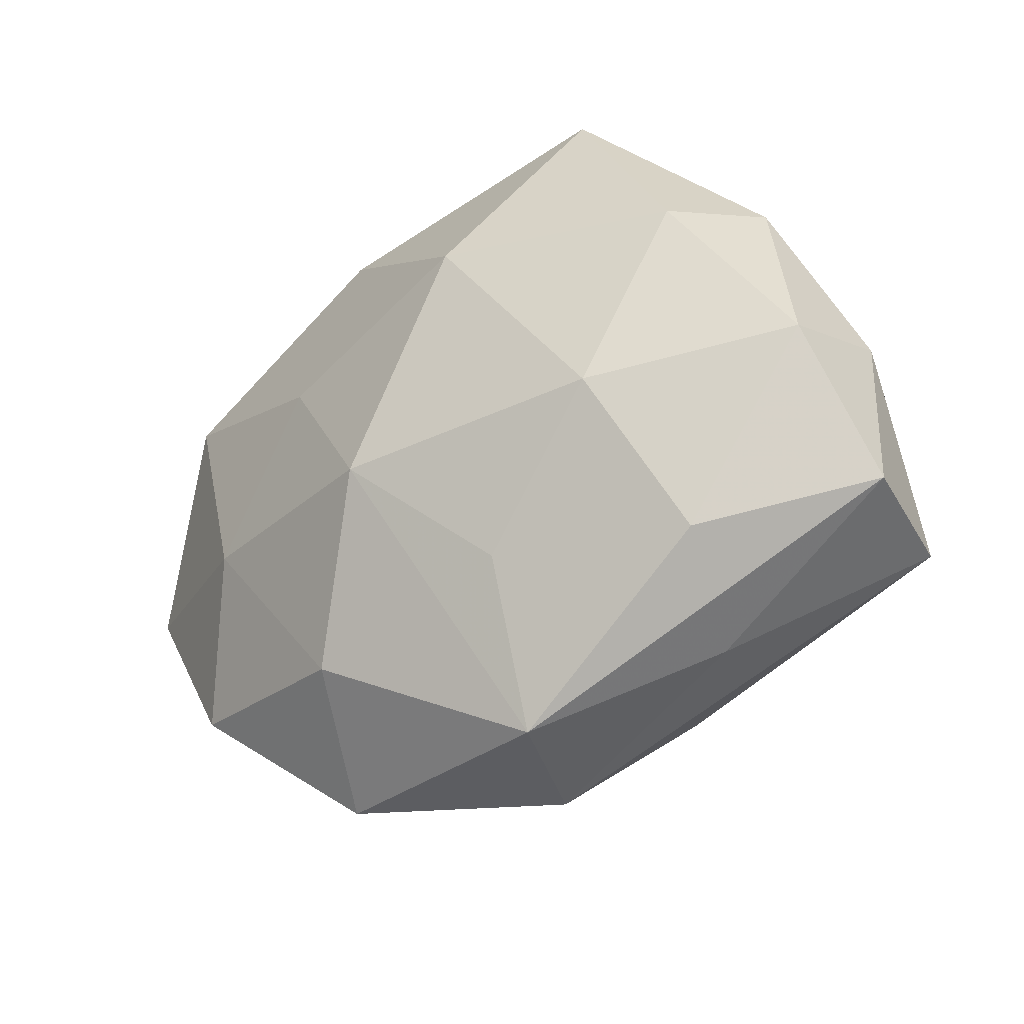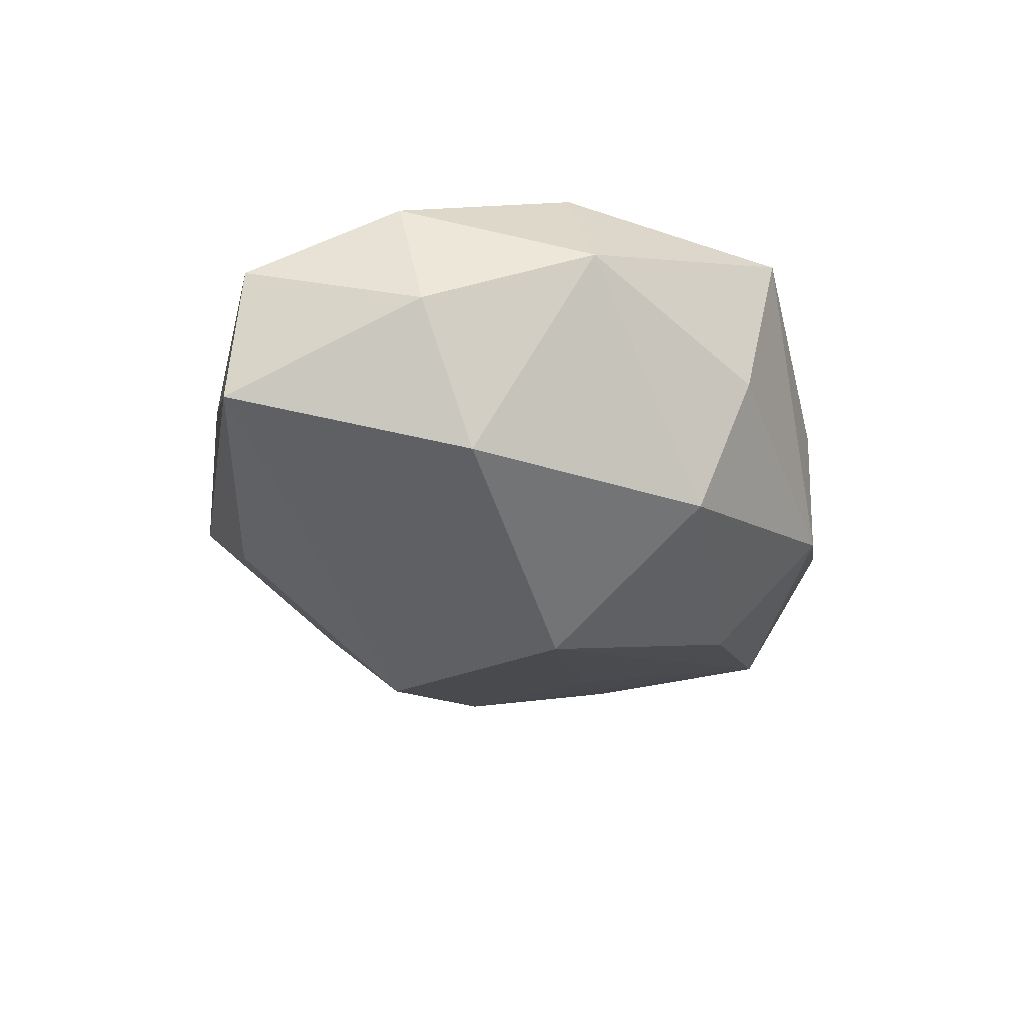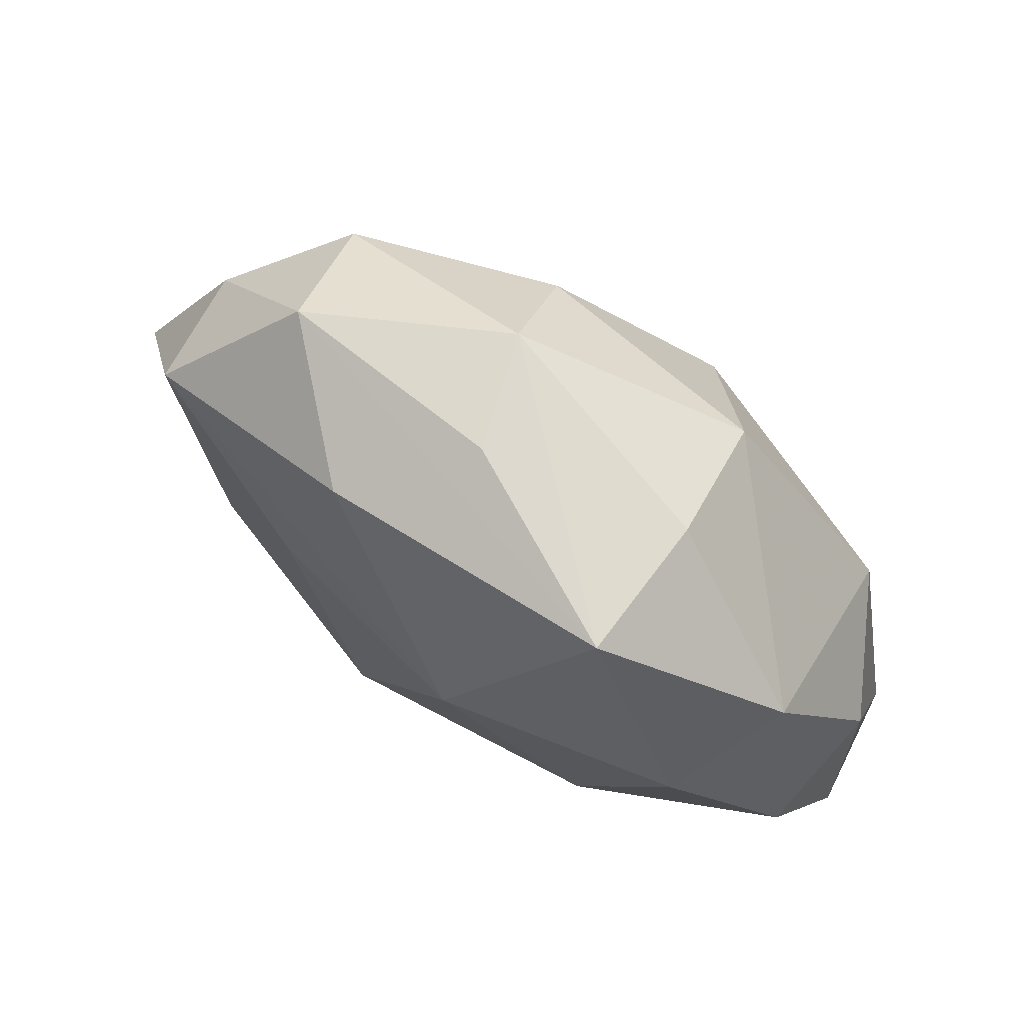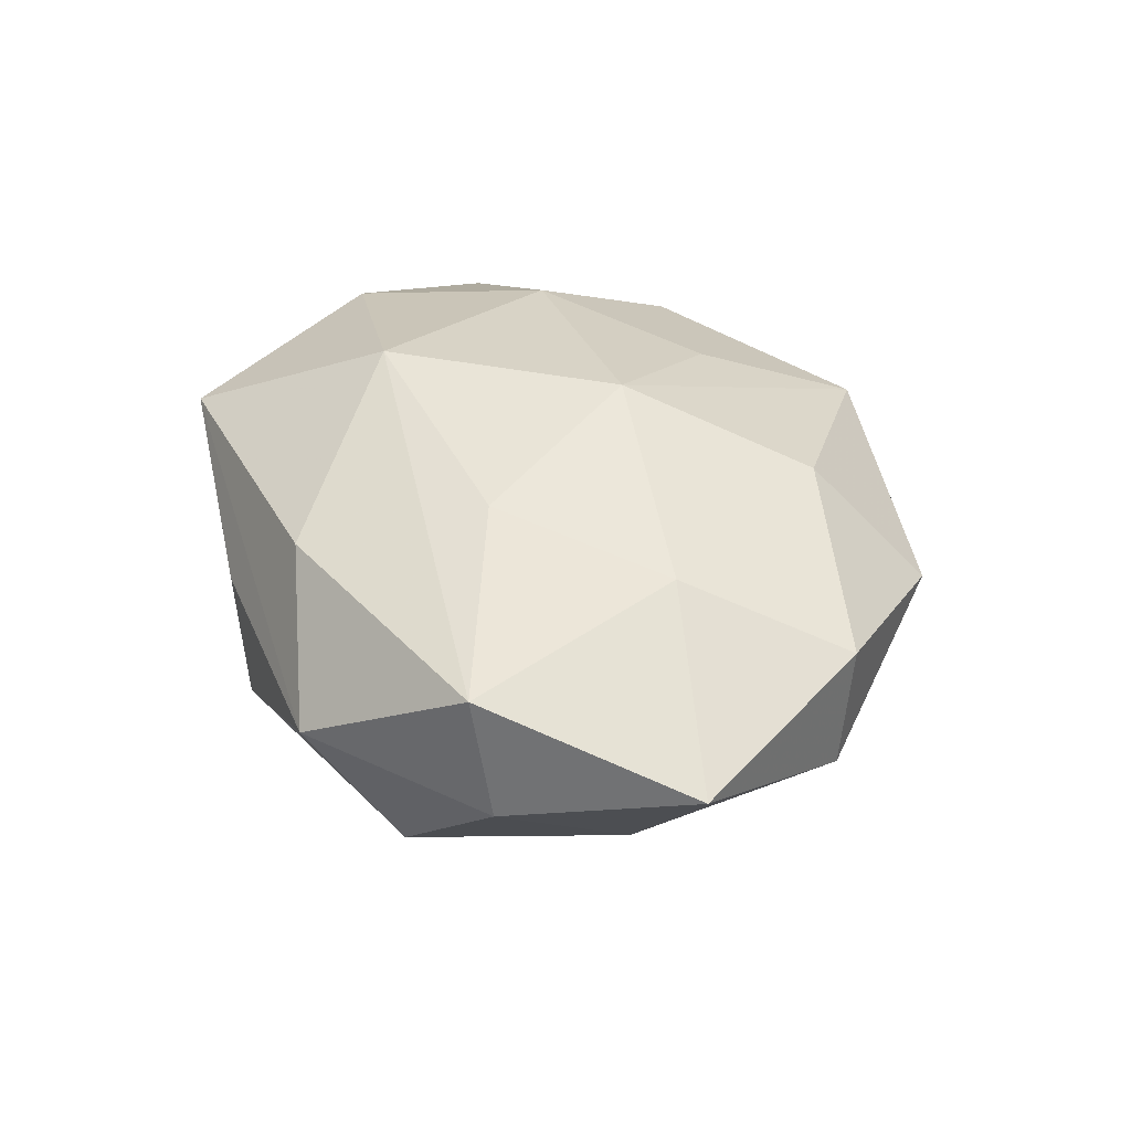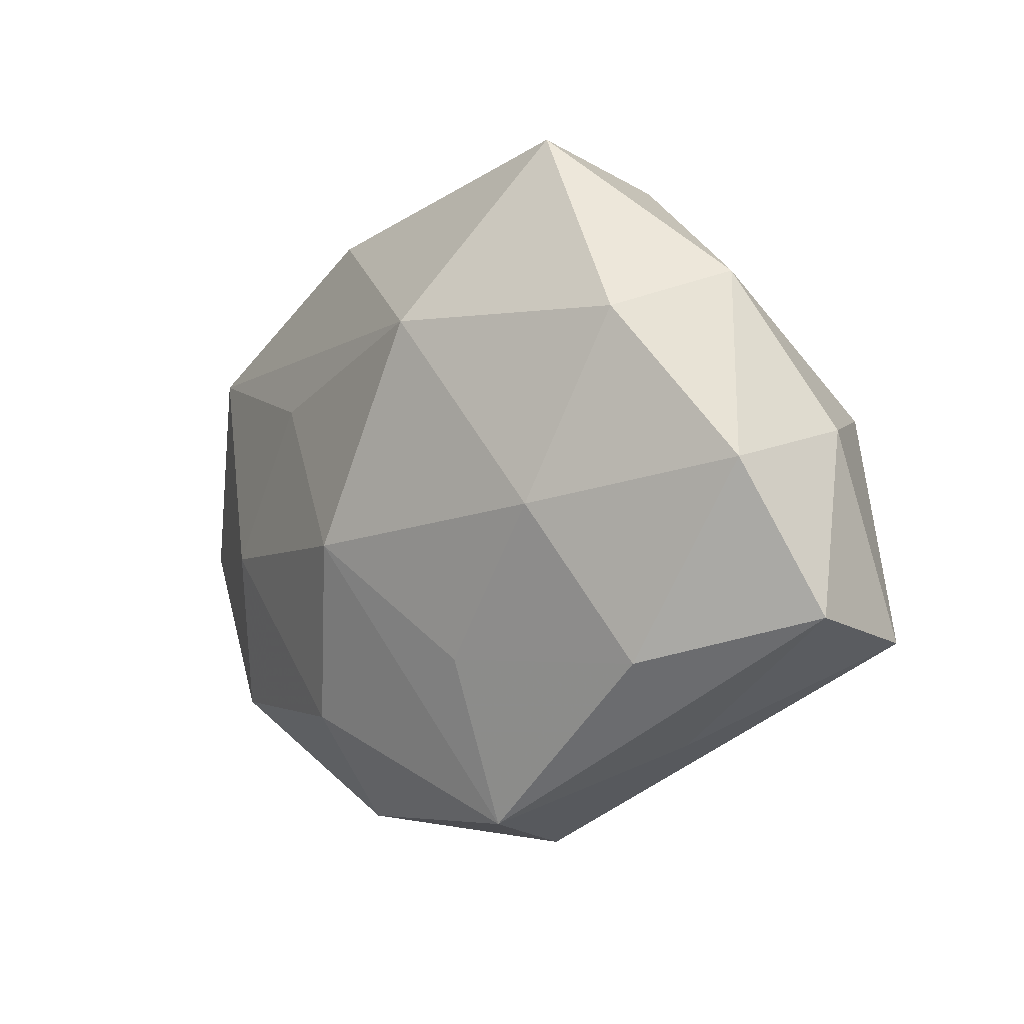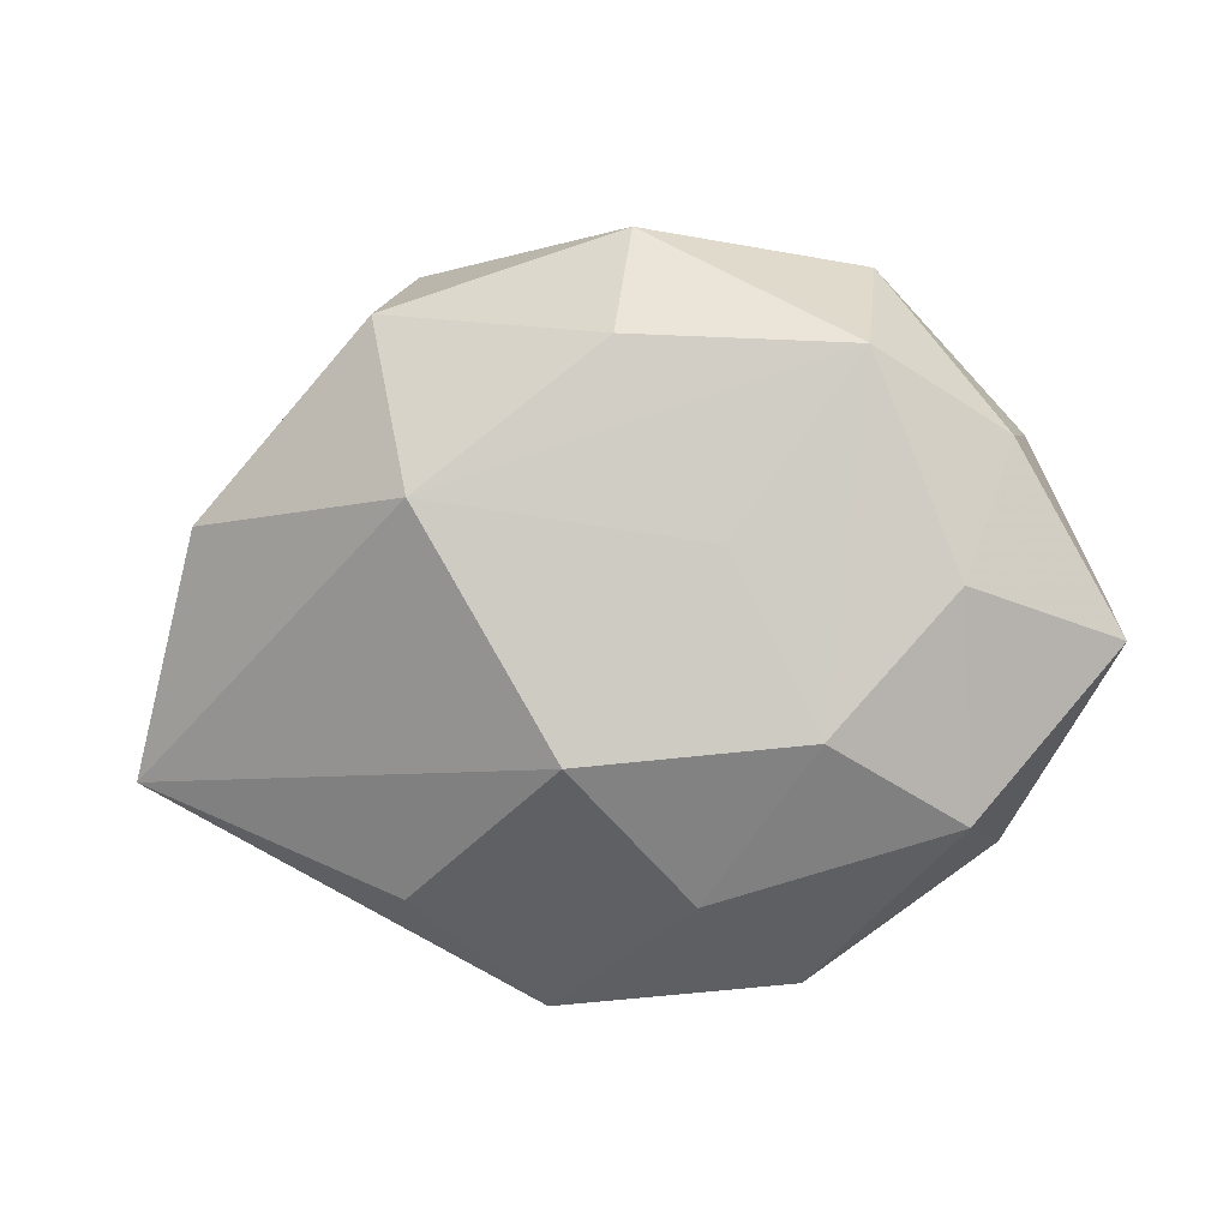
<metadata>
{"format":"obj","ext":"obj","renderer":"f3d","projection":"perspective","resolution":1024,"background":"white","views":[{"elev":-29.6,"azim":33.1,"up":"+Y"},{"elev":-29.1,"azim":108.4,"up":"+Z"},{"elev":75.9,"azim":32.9,"up":"+Y"},{"elev":33.1,"azim":-101.8,"up":"+Z"},{"elev":-5.2,"azim":43.8,"up":"+Y"},{"elev":-4.8,"azim":-161.1,"up":"+Y"}]}
</metadata>
<code>
v -0.03464 0.01333 0.008135
v -0.01694 -0.0312 0.002764
v 0.02149 -0.02388 0.001017
v 0.01407 0.03065 0.01122
v 0.003966 0.01419 0.01972
v 0.03671 0.003336 -0.001231
v 0.02398 -0.01679 0.01118
v 0.006303 -0.03101 0.00945
v -0.02422 0.02618 -0.0006651
v 0.02513 0.01355 0.01518
v 0.006196 -0.01618 0.01501
v -0.03302 -0.00052 -0.009195
v -0.01283 0.02457 0.01089
v -0.02708 -0.00547 0.0124
v -0.006369 -0.00554 0.01958
v 0.007077 0.00623 -0.02257
v -0.01169 -0.02495 -0.00865
v -0.01358 -0.02134 0.0133
v -0.01604 0.00249 -0.01546
v 0.03 0.005856 -0.01345
v 0.01738 -0.003047 0.01761
v -0.007761 0.01886 -0.0173
v 0.01404 0.02242 -0.01369
v 0.03 0.01737 0.004794
v -0.04354 -0.004211 0.001922
v -0.02307 -0.0125 -0.01329
v -0.03575 0.01167 -0.002949
v 0.01225 -0.02446 -0.01028
v -0.03235 -0.01978 0.006491
v -0.006357 0.02916 -0.008538
v 0.003214 -0.0332 -0.001663
v -0.004327 -0.01437 -0.01916
v 0.03491 0.0002773 0.01029
v 0.03754 -0.01489 -0.008451
v -0.03233 -0.01877 -0.004651
v -0.0166 0.008307 0.01496
v -0.003298 0.02997 0.001934
v -0.02643 0.01794 -0.01168
v 0.03875 -0.01307 0.003688
v 0.01486 0.02778 -0.002068
f 36 15 5
f 11 15 8
f 5 15 21
f 15 11 21
f 6 33 39
f 39 34 6
f 8 15 18
f 18 2 8
f 8 2 31
f 24 33 6
f 15 36 14
f 14 18 15
f 7 11 8
f 7 21 11
f 8 39 7
f 33 21 7
f 7 39 33
f 2 35 17
f 32 31 17
f 17 31 2
f 2 18 29
f 25 35 29
f 29 35 2
f 29 14 25
f 18 14 29
f 32 34 28
f 28 31 32
f 34 31 28
f 8 31 3
f 3 31 34
f 3 39 8
f 34 39 3
f 32 17 26
f 26 17 35
f 6 34 20
f 20 24 6
f 20 23 24
f 32 26 19
f 19 26 38
f 22 38 30
f 30 23 22
f 1 36 5
f 5 13 1
f 25 14 1
f 1 14 36
f 4 13 5
f 38 26 12
f 12 35 25
f 12 26 35
f 23 20 16
f 16 22 23
f 32 19 16
f 16 34 32
f 16 20 34
f 16 19 38
f 38 22 16
f 25 1 27
f 27 12 25
f 38 12 27
f 9 1 13
f 13 4 9
f 30 38 9
f 38 27 9
f 9 27 1
f 10 4 5
f 5 21 10
f 10 21 33
f 33 24 10
f 24 4 10
f 40 23 30
f 30 4 40
f 24 23 40
f 40 4 24
f 37 4 30
f 30 9 37
f 37 9 4

</code>
